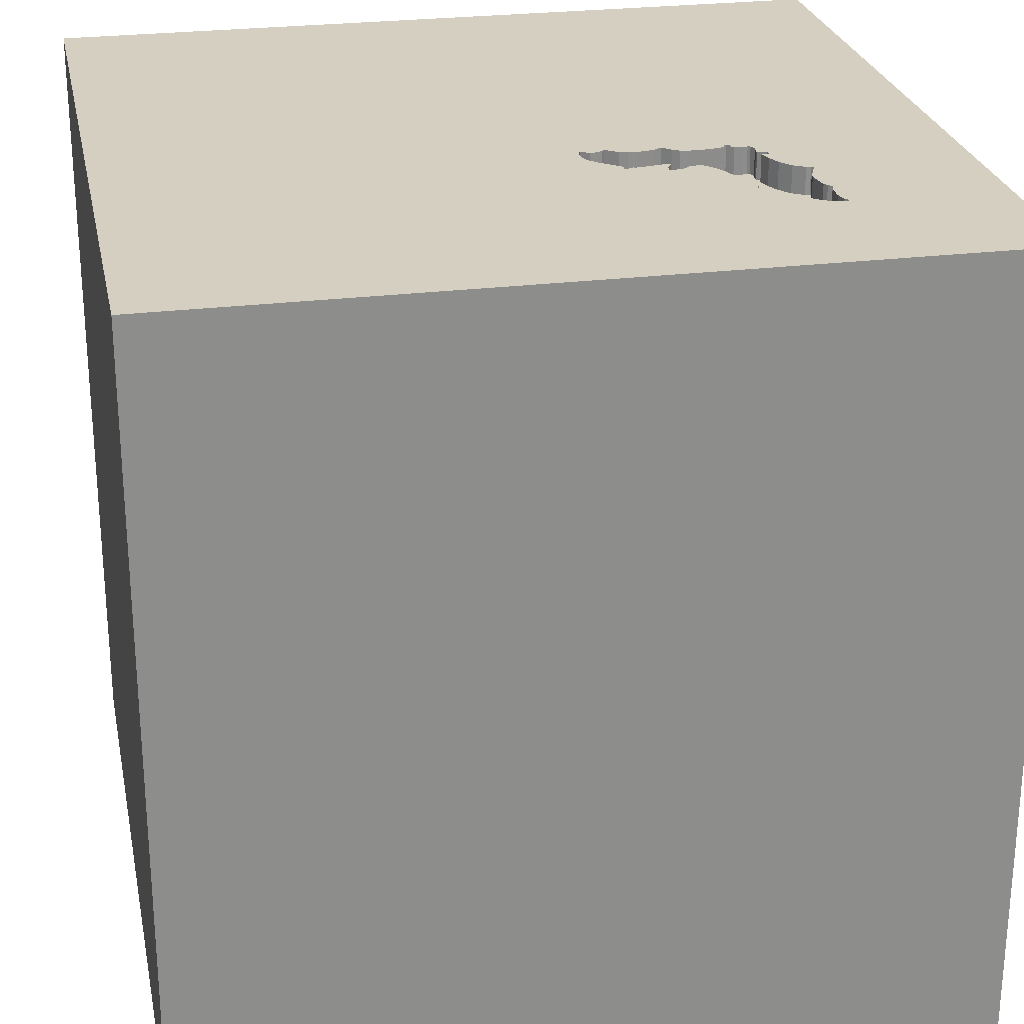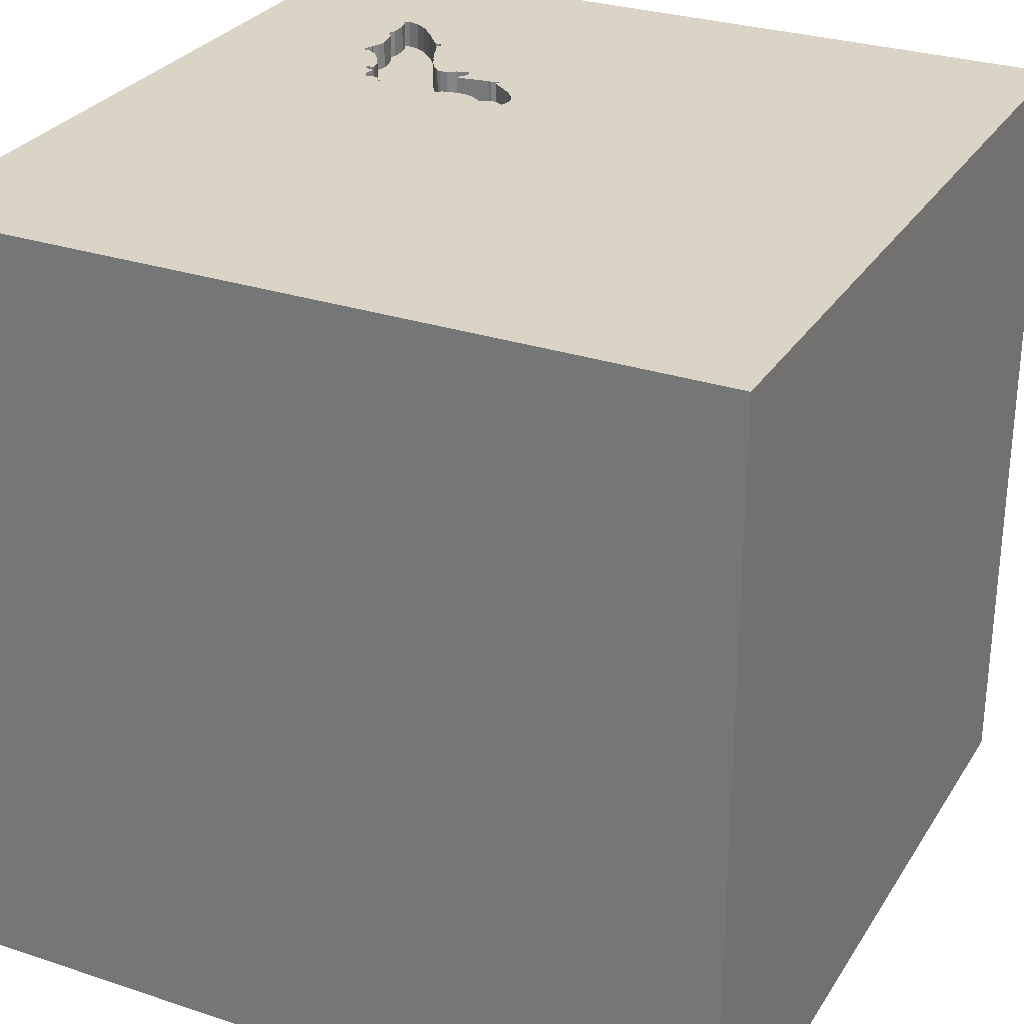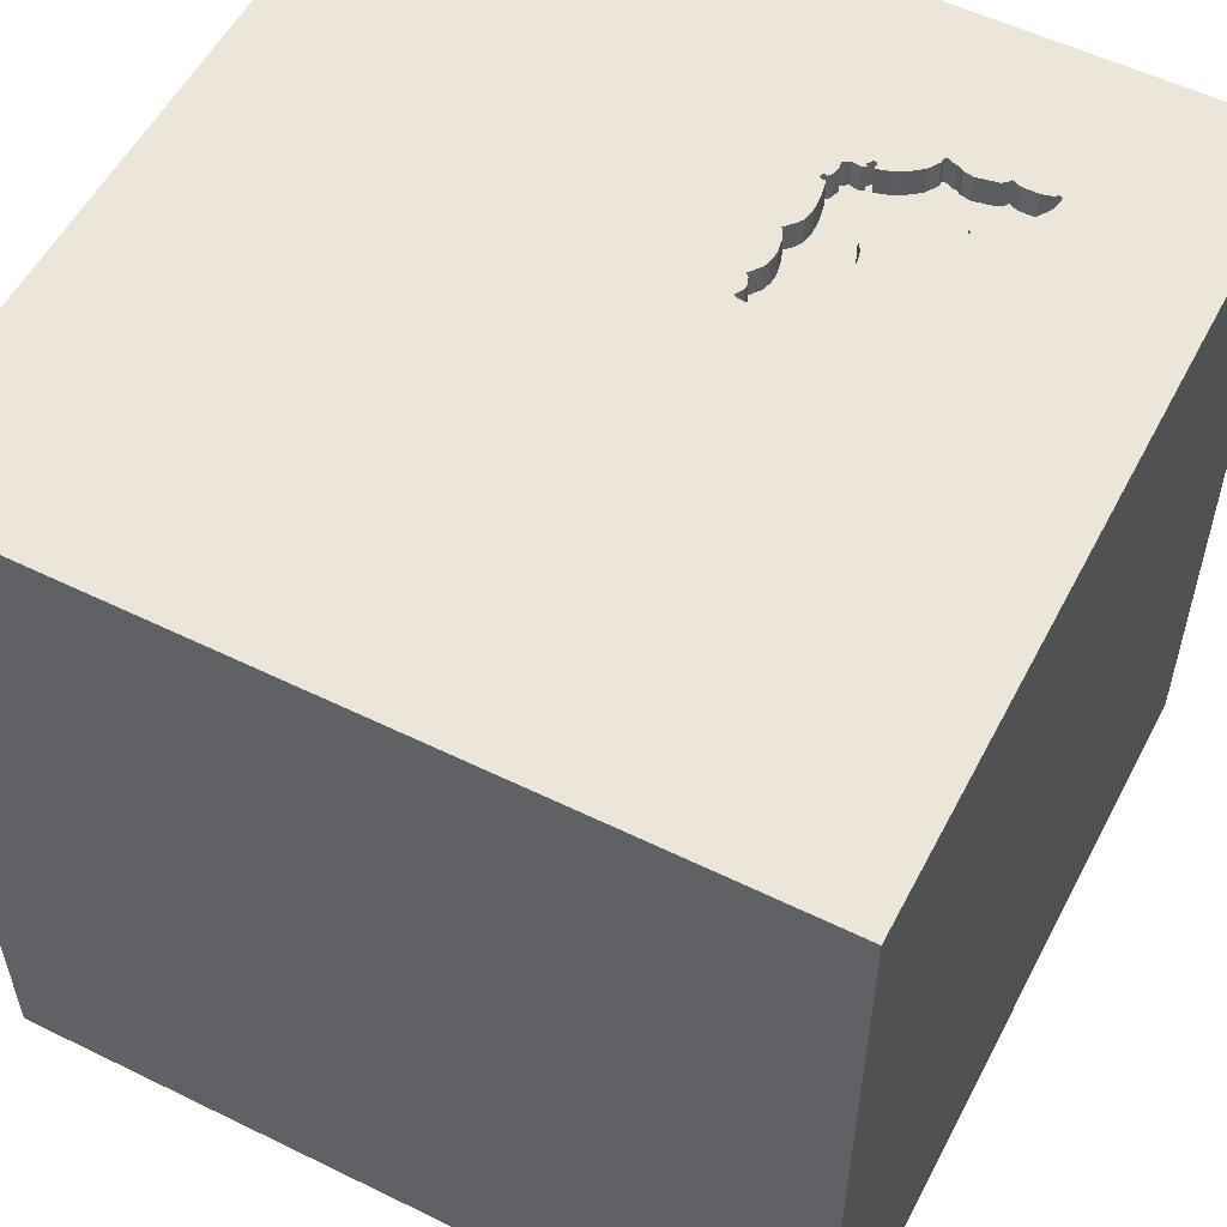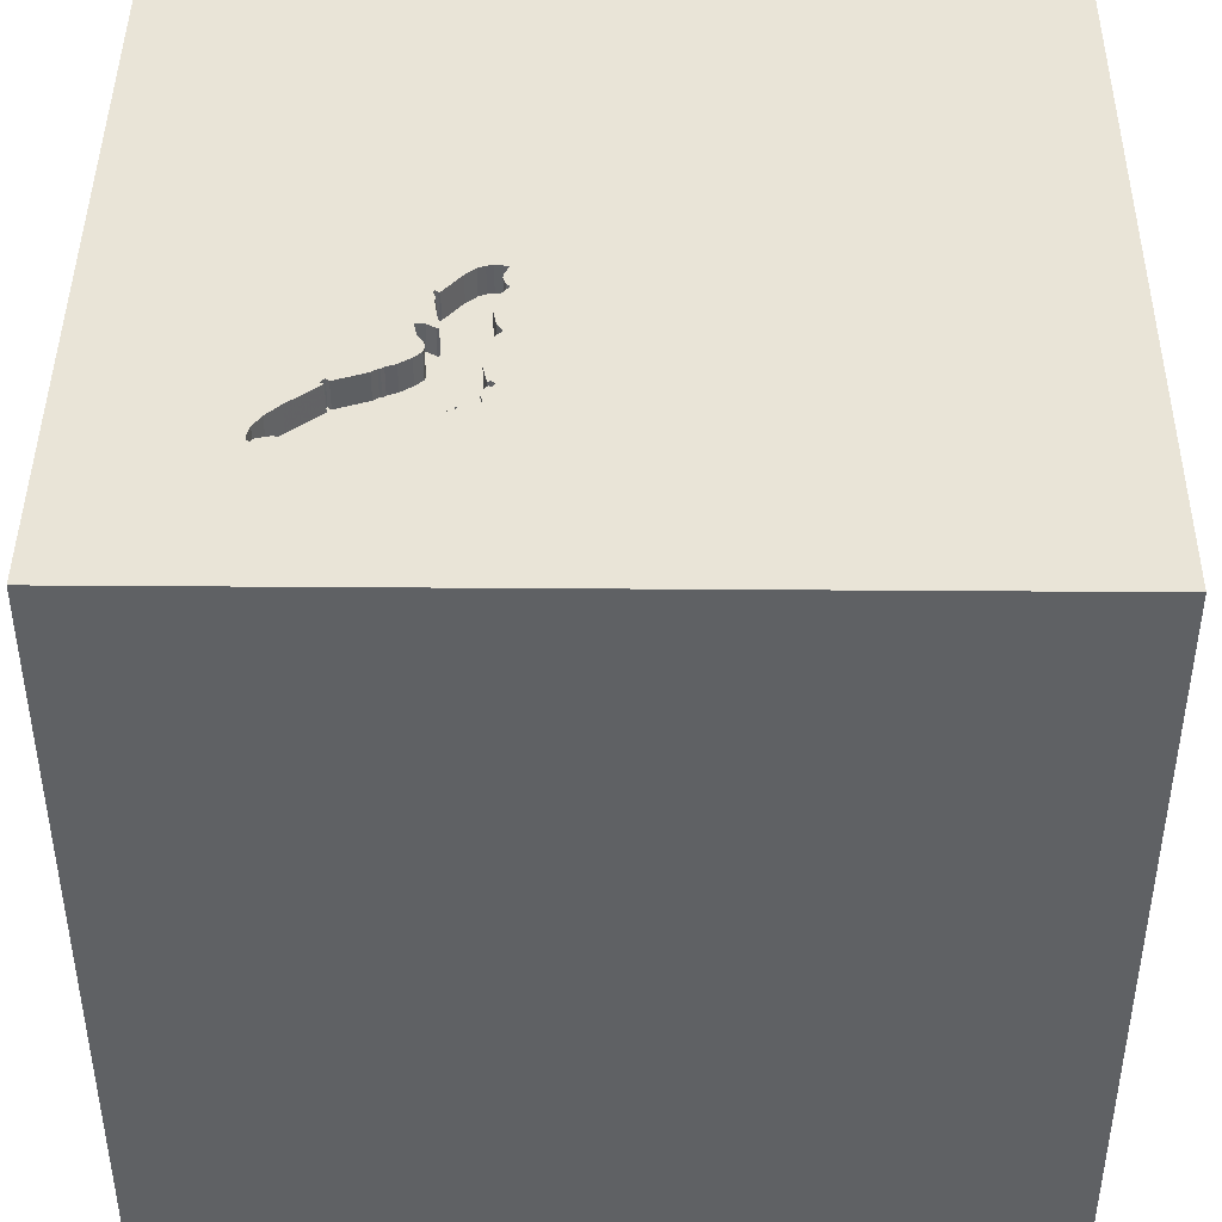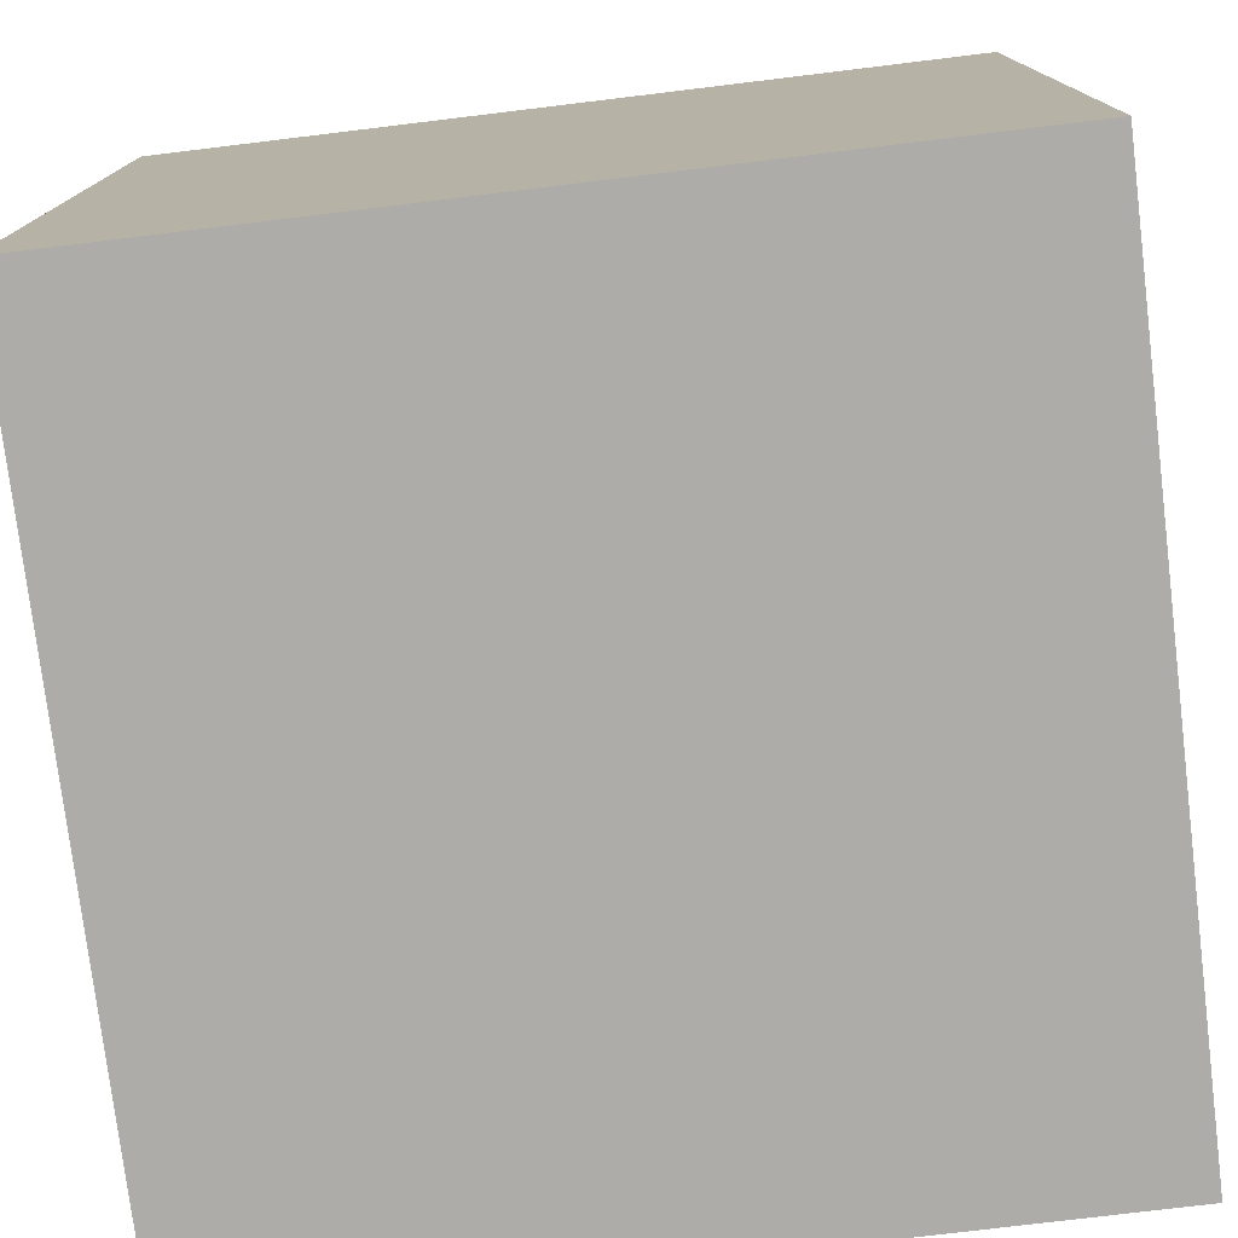
<metadata>
{"format":"obj","ext":"obj","renderer":"f3d","projection":"perspective","resolution":1024,"background":"white","views":[{"elev":25.9,"azim":-11.3,"up":"+Y"},{"elev":28.9,"azim":-153.7,"up":"+Y"},{"elev":55.1,"azim":-62.7,"up":"+Y"},{"elev":43.5,"azim":90.5,"up":"+Y"},{"elev":-76.9,"azim":96.9,"up":"+Z"}]}
</metadata>
<code>
o bat_124
v 0.2195 1.5 0.4087
v 0.2195 1.4 0.4087
v 0.2336 1.5 0.2996
v 0.3233 1.5 0.4823
v 0.3233 1.4 0.4823
v 0.7126 1.5 0.3296
v 0.8354 1.5 0.9165
v 0.8354 1.4 0.9165
v 0.5488 1.5 0.5029
v 0.5488 1.4 0.5029
v 0.8153 1.5 0.4315
v 0.8153 1.4 0.4315
v 0.6285 1.5 0.6064
v 0.6285 1.4 0.6064
v 0.4443 1.5 0.5368
v 0.3363 1.5 0.4856
v 0.3363 1.4 0.4856
v 0.2977 1.5 0.4711
v 0.2136 1.5 0.2995
v 0.3144 1.5 0.3109
v 0.9323 1.5 0.7999
v 0.9323 1.4 0.7999
v 0.4911 1.5 0.5264
v 0.1737 1.5 0.3267
v -0.651 -0.1562 1.5
v -0.625 -0.6771 1.5
v -1.5 -1.5 -1.5
v -1.152 -1.5 -0.1693
v 0.5876 1.5 0.5326
v 0.4389 1.5 0.5334
v 0.2977 1.4 0.4711
v 0.8039 1.5 0.477
v 0.9264 1.5 0.6002
v 0.9264 1.4 0.6002
v 0.6882 1.5 0.3116
v 0.637 1.5 0.6168
v 0.637 1.4 0.6168
v 0.3491 0.7259 -1.5
v 0.4167 0.4687 1.5
v 0.5729 -0.2865 1.5
v 1.5 1.5 1.5
v 0.1562 -0.625 1.5
v 0.651 -1.5 0.4557
v 0.4687 -1.5 -0
v 0.1432 -1.5 1.016
v 0.1562 -1.5 -0.4427
v 0.3646 -1.5 -1.172
v 0.1042 -1.5 1.5
v 0.2865 1.5 0.9505
v 1.5 1.5 -1.5
v -0.0708 1.5 -0.7568
v 0.4697 1.5 0.2918
v 0.4697 1.4 0.2918
v 0.7874 1.5 0.361
v 0.7874 1.4 0.361
v 0.7094 1.5 0.3138
v 0.7094 1.4 0.3138
v 0.4389 1.4 0.5334
v 0.1042 -1.094 1.5
v 0 0.4687 1.5
v -0.1042 -0.1562 1.5
v 0.02604 1.094 1.5
v -0.1823 -1.5 0.4297
v -0.1562 -1.5 -1.224
v 0.6371 1.5 0.6245
v 0.4911 1.4 0.5264
v 0.4372 1.5 0.3113
v 0.4372 1.4 0.3113
v 0.3799 1.5 0.3224
v 0.174 1.5 0.3135
v 0.8192 1.5 0.4214
v 0.8192 1.4 0.4214
v 0.3963 1.5 0.4761
v 0.9015 1.5 0.5919
v 0.9015 1.4 0.5919
v 0.9 1.5 0.6613
v 0.4876 1.5 0.3089
v 0.3799 1.4 0.3224
v 0.7983 1.5 0.403
v 0.8925 1.5 0.6967
v 1.5 -1.5 1.5
v 1.237 0.3906 1.5
v 1.094 -1.5 -0.02604
v 1.25 1.5 0.5208
v 1.185 1.5 -0.1693
v 1.042 1.5 0.7292
v 0.9412 1.5 0.9437
v 0.52 1.5 0.5047
v 0.6505 1.5 0.643
v 0.826 1.5 0.5212
v 0.826 1.4 0.5212
v 0.6505 1.4 0.643
v 0.6371 1.4 0.6245
v 0.5009 1.5 0.3217
v 0.5009 1.4 0.3217
v 0.7906 1.5 0.4308
v 0.7906 1.4 0.4308
v 0.6831 1.5 0.7693
v 0.6831 1.4 0.7693
v 0.781 1.5 0.3946
v 0.781 1.4 0.3946
v 0.9189 1.5 0.8919
v 0.9189 1.4 0.8919
v 0.9383 1.5 0.9483
v 0.1821 1.5 0.2819
v 0.1821 1.4 0.2819
v 0.9209 1.5 0.9559
v 0.9113 1.5 0.6358
v 0.9113 1.4 0.6358
v 0.6867 1.5 0.7715
v 0.68 1.5 0.7623
v 0.68 1.4 0.7623
v 0.4563 1.5 0.4666
v 0.4563 1.4 0.4666
v 0.1743 1.5 0.302
v 0.7512 1.5 0.3429
v 0.7512 1.4 0.3429
v 0.9195 1.5 0.8319
v 0.6956 1.5 0.7772
v 0.6956 1.4 0.7772
v -0.4687 0.4167 1.5
v -0.4687 -1.5 -0
v -1.5 -1.5 1.5
v -0.4427 -1.5 -0.4557
v -1.5 0.4427 0.4688
v -1.5 0.1302 -0.3125
v -1.5 0.3385 1.055
v -1.5 0.5859 -0.5208
v -1.5 1.5 -1.5
v -1.5 -0.1302 1.5
v -1.5 0.1042 -1.094
v -1.5 -0.1562 0.4687
v -1.5 -0.2083 -0
v -1.5 -0.2604 1.211
v -1.5 1.224 0.1562
v -1.5 1.5 1.5
v -1.5 -0.625 0.2083
v -1.5 -0.4427 -0.6315
v -1.5 -1.5 0.1042
v -1.5 0.7292 0.1562
v -1.5 -1.198 0.1823
v 0.7055 1.5 0.3239
v 0.7055 1.4 0.3239
v 0.8801 1.5 0.945
v 0.9292 1.5 0.931
v 0.1743 1.4 0.302
v 0.5719 1.5 0.3443
v 0.6998 1.5 0.3052
v 0.2605 1.5 0.2891
v 0.2605 1.4 0.2891
v 0.4389 1.5 0.5058
v 0.4389 1.4 0.5058
v 0.9186 1.5 0.5927
v 0.6641 -1.5 -0.651
v 1.5 -1.5 -1.5
v 0.5259 1.5 0.3376
v 0.8161 1.5 0.4144
v 0.8161 1.4 0.4144
v 0.788 1.4 0.8687
v 0.2923 1.5 0.2943
v 0.783 1.5 0.4034
v 0.1737 1.4 0.3267
v 0.344 1.5 0.3197
v 0.5747 1.5 0.5194
v 0.9126 1.5 0.6416
v 0.9126 1.4 0.6416
v 0.6897 1.5 0.7509
v 0.6897 1.4 0.7509
v 0.2904 1.5 0.4865
v 0.2904 1.4 0.4865
v 0.777 1.5 0.3418
v 0.8604 1.5 0.5657
v 0.8604 1.4 0.5657
v 0.2943 1.5 0.4764
v 0.2943 1.4 0.4764
v 0.688 1.5 0.3278
v 0.688 1.4 0.3278
v 0.2136 1.4 0.2995
v 0.7204 1.5 0.3359
v 0.735 1.5 0.8041
v 1.5 -0.2262 0.8264
v 1.5 -0.1302 -1.5
v 1.5 0.3569 -0.7349
v 1.5 0.1042 1.5
v 1.5 -1.5 0.1302
v 0.2994 1.5 0.4922
v 0.2994 1.4 0.4922
v -0.6283 -0.5241 -1.5
v -1.107 -1.5 0.3906
v -0.6722 1.5 0.6185
v -1.198 -0.3646 1.5
v 0.8925 1.4 0.6967
v 0.5618 1.5 0.5061
v 0.5618 1.4 0.5061
v 0.6149 1.5 0.5726
v 0.6149 1.4 0.5726
v 0.783 1.4 0.4034
v 0.5876 1.4 0.5326
v 0.7017 1.5 0.7636
v 0.7017 1.4 0.7636
v 0.6854 1.5 0.3161
v 0.6998 1.4 0.3052
v 0.9241 1.5 0.9115
v 0.7874 1.5 0.4062
v 0.4583 1.5 0.4754
v 0.4583 1.4 0.4754
v 0.2336 1.4 0.2996
v 0.9195 1.4 0.8319
v 0.7919 1.5 0.4091
v 0.7919 1.4 0.4091
v 0.691 1.5 0.3071
v 0.5259 1.4 0.3376
v 0.7204 1.4 0.3359
v 0.8333 0.2083 1.5
v 0.8333 1.5 1.146
v 0.691 1.4 0.3071
v 0.1771 1.5 0.349
v 0.1771 1.4 0.349
v 0.8801 1.4 0.945
v 0.788 1.5 0.8687
v 0.9186 1.4 0.5927
v 0.5719 1.4 0.3443
v 0.7681 1.5 0.3361
v 0.7681 1.4 0.3361
v 0.6854 1.4 0.3161
v 0.9005 1.5 0.9504
v 0.6572 1.5 0.3346
v 0.9162 1.5 0.7897
v 0.9162 1.4 0.7897
v 0.9412 1.4 0.9437
v 0.9209 1.4 0.9559
v 0.1888 1.5 0.374
v 0.777 1.4 0.3418
v 0.9355 1.5 0.9527
v 0.9355 1.4 0.9527
v 0.2702 1.5 0.2777
v 0.2702 1.4 0.2777
v 0.9065 1.5 0.7734
v 0.9065 1.4 0.7734
v 0.9 1.4 0.6613
v 0.1888 1.4 0.374
v 0.344 1.4 0.3197
v 0.8039 1.4 0.477
v 0.299 1.5 0.4769
v 0.299 1.4 0.4769
v 0.4443 1.4 0.5368
v 0.52 1.4 0.5047
v 0.9292 1.4 0.931
v 0.7983 1.4 0.403
v 0.3144 1.4 0.3109
v 0.6265 1.5 0.3414
v 0.6265 1.4 0.3414
f 130 134 123
f 139 189 123
f 123 191 130
f 26 191 123
f 123 141 139
f 48 59 123
f 139 28 189
f 141 27 139
f 191 136 130
f 137 141 123
f 123 45 48
f 130 127 134
f 134 132 123
f 26 25 191
f 136 127 130
f 132 137 123
f 189 63 123
f 59 26 123
f 63 45 123
f 48 81 59
f 59 42 26
f 127 132 134
f 45 81 48
f 25 136 191
f 27 28 139
f 28 122 189
f 122 63 189
f 26 61 25
f 137 27 141
f 42 61 26
f 127 125 132
f 132 133 137
f 137 138 27
f 25 121 136
f 28 124 122
f 81 42 59
f 136 125 127
f 133 138 137
f 63 43 45
f 45 43 81
f 61 121 25
f 132 126 133
f 27 124 28
f 81 40 42
f 42 40 61
f 125 126 132
f 122 46 63
f 133 126 138
f 124 46 122
f 61 60 121
f 63 44 43
f 125 140 126
f 46 44 63
f 136 140 125
f 40 60 61
f 60 136 121
f 27 46 124
f 40 39 60
f 136 135 140
f 140 128 126
f 126 131 138
f 60 62 136
f 131 27 138
f 27 64 46
f 46 154 44
f 44 83 43
f 81 214 40
f 214 39 40
f 83 81 43
f 81 82 214
f 135 128 140
f 128 131 126
f 181 184 81
f 39 62 60
f 136 129 135
f 135 129 128
f 154 83 44
f 181 81 185
f 190 129 136
f 131 129 27
f 188 27 129
f 64 47 46
f 184 82 81
f 128 129 131
f 47 154 46
f 83 185 81
f 214 41 39
f 39 41 62
f 49 190 136
f 154 155 83
f 214 82 41
f 41 136 62
f 27 47 64
f 155 185 83
f 49 1 190
f 24 70 190
f 190 1 232
f 190 232 217
f 190 217 24
f 47 155 154
f 49 4 186
f 244 18 1
f 49 186 169
f 174 244 1
f 1 49 169
f 169 174 1
f 190 70 115
f 160 20 51
f 236 160 51
f 190 115 105
f 149 236 51
f 51 190 105
f 51 105 19
f 3 149 51
f 51 19 3
f 38 155 188
f 49 88 23
f 15 30 49
f 49 23 15
f 49 16 4
f 27 155 47
f 49 136 41
f 73 16 49
f 151 205 113
f 49 30 151
f 73 49 151
f 151 113 73
f 77 94 51
f 52 77 51
f 20 67 52
f 51 20 52
f 51 129 190
f 188 155 27
f 181 185 155
f 184 41 82
f 215 49 41
f 49 110 98
f 111 167 49
f 49 98 111
f 29 164 88
f 88 49 36
f 13 195 29
f 88 36 13
f 88 13 29
f 69 67 20
f 69 20 163
f 38 188 129
f 181 41 184
f 49 215 180
f 180 199 119
f 119 110 49
f 49 180 119
f 49 167 89
f 65 36 49
f 49 89 65
f 164 193 9
f 88 164 9
f 51 94 35
f 148 56 51
f 51 35 211
f 51 211 148
f 41 181 183
f 107 226 144
f 215 107 144
f 215 220 180
f 85 51 56
f 201 35 94
f 251 227 176
f 201 94 156
f 156 147 251
f 251 176 201
f 156 251 201
f 142 6 56
f 183 181 155
f 215 104 234
f 215 234 107
f 7 220 215
f 215 144 7
f 179 56 6
f 87 215 41
f 104 215 87
f 85 56 179
f 11 96 32
f 11 32 85
f 179 116 223
f 71 11 85
f 85 179 223
f 85 223 171
f 54 100 161
f 85 171 54
f 54 161 204
f 204 209 79
f 157 71 85
f 54 204 79
f 79 157 85
f 85 54 79
f 86 145 87
f 84 85 32
f 32 90 84
f 84 86 87
f 172 84 90
f 102 203 145
f 86 238 228
f 21 118 102
f 86 228 21
f 21 102 145
f 86 21 145
f 84 172 74
f 76 80 86
f 84 74 153
f 165 76 86
f 84 153 33
f 108 165 86
f 86 84 33
f 33 108 86
f 41 84 87
f 80 238 86
f 50 85 84
f 50 51 85
f 50 129 51
f 50 38 129
f 182 155 38
f 50 41 183
f 50 84 41
f 50 182 38
f 182 183 155
f 50 183 182
f 248 235 230
f 235 248 231
f 248 230 145
f 104 87 230
f 230 235 104
f 107 234 235
f 235 231 107
f 248 219 231
f 145 230 87
f 145 203 248
f 235 234 104
f 103 219 248
f 231 219 226
f 226 107 231
f 203 102 103
f 103 248 203
f 103 8 219
f 144 226 219
f 208 8 103
f 219 8 144
f 102 118 208
f 208 103 102
f 208 159 8
f 7 144 8
f 159 208 239
f 220 7 8
f 8 159 220
f 118 21 22
f 22 208 118
f 159 239 200
f 208 229 239
f 208 22 229
f 180 220 159
f 159 200 180
f 200 239 192
f 228 238 239
f 239 229 228
f 21 228 229
f 229 22 21
f 200 199 180
f 168 200 192
f 192 239 80
f 238 80 239
f 119 199 200
f 200 120 119
f 168 99 200
f 92 168 192
f 80 76 192
f 99 120 200
f 168 112 99
f 168 92 89
f 89 167 168
f 173 92 192
f 240 192 76
f 110 119 120
f 120 99 110
f 112 168 111
f 99 112 98
f 167 111 168
f 173 91 92
f 240 173 192
f 99 98 110
f 111 98 112
f 92 93 89
f 91 173 90
f 91 37 92
f 75 173 240
f 76 165 166
f 166 240 76
f 65 89 93
f 93 92 37
f 172 90 173
f 90 32 91
f 196 37 91
f 173 75 172
f 75 240 109
f 109 240 166
f 165 108 166
f 93 37 65
f 243 91 32
f 196 14 37
f 196 91 243
f 74 172 75
f 34 75 109
f 109 166 108
f 36 65 37
f 14 196 13
f 37 14 13
f 13 36 37
f 243 198 196
f 75 221 74
f 75 34 221
f 34 109 33
f 108 33 109
f 97 243 32
f 32 96 97
f 195 13 196
f 97 198 243
f 29 195 196
f 196 198 29
f 153 74 221
f 221 34 153
f 33 153 34
f 96 11 97
f 97 252 198
f 12 97 11
f 252 97 197
f 198 252 194
f 198 194 164
f 164 29 198
f 12 158 97
f 11 71 12
f 252 197 213
f 97 210 197
f 252 222 194
f 193 164 194
f 72 158 12
f 158 210 97
f 72 12 71
f 252 213 177
f 101 213 197
f 204 161 197
f 197 210 204
f 222 252 147
f 222 10 194
f 9 193 194
f 194 10 9
f 71 157 158
f 158 72 71
f 210 158 249
f 227 251 252
f 252 177 227
f 143 177 213
f 101 117 213
f 161 100 101
f 101 197 161
f 209 204 210
f 251 147 252
f 222 212 10
f 157 79 158
f 79 209 210
f 210 249 79
f 249 158 79
f 176 227 177
f 177 143 225
f 143 213 6
f 6 142 143
f 117 101 55
f 213 117 179
f 147 156 212
f 212 222 147
f 212 247 10
f 10 247 88
f 88 9 10
f 201 176 177
f 177 225 201
f 143 216 225
f 179 6 213
f 142 56 143
f 55 233 117
f 100 54 55
f 55 101 100
f 116 179 117
f 114 247 212
f 202 216 143
f 225 216 35
f 35 201 225
f 57 143 56
f 233 55 171
f 233 224 117
f 54 171 55
f 117 224 116
f 95 212 156
f 156 94 95
f 206 247 114
f 212 95 114
f 23 88 247
f 247 66 23
f 216 202 211
f 143 57 202
f 211 35 216
f 56 148 57
f 171 223 233
f 224 233 223
f 223 116 224
f 95 94 77
f 247 206 66
f 113 205 206
f 206 114 113
f 68 114 95
f 148 211 202
f 202 57 148
f 77 52 53
f 53 95 77
f 152 66 206
f 205 151 206
f 114 68 78
f 68 95 53
f 66 246 23
f 66 152 246
f 152 206 151
f 73 113 114
f 114 17 73
f 78 17 114
f 78 68 69
f 52 67 68
f 68 53 52
f 15 23 246
f 246 152 58
f 151 30 152
f 16 73 17
f 17 78 242
f 67 69 68
f 69 163 78
f 246 58 15
f 58 152 30
f 17 5 16
f 242 5 17
f 242 78 163
f 30 15 58
f 4 16 5
f 31 5 242
f 5 187 4
f 245 5 31
f 250 31 242
f 250 242 163
f 163 20 250
f 186 4 187
f 5 245 187
f 18 244 245
f 245 31 18
f 250 2 31
f 20 160 250
f 169 186 187
f 187 170 169
f 170 187 245
f 244 174 245
f 2 250 207
f 31 2 18
f 160 236 237
f 237 250 160
f 245 175 170
f 175 245 174
f 2 207 241
f 207 250 150
f 1 18 2
f 150 250 237
f 236 149 237
f 170 175 169
f 174 169 175
f 2 241 1
f 207 178 241
f 207 150 3
f 150 237 149
f 232 1 241
f 178 207 19
f 241 178 218
f 149 3 150
f 3 19 207
f 241 218 232
f 178 162 218
f 217 232 218
f 19 105 106
f 106 178 19
f 146 162 178
f 24 217 218
f 218 162 24
f 146 178 106
f 105 115 106
f 70 24 162
f 162 146 70
f 146 106 115
f 146 115 70

</code>
